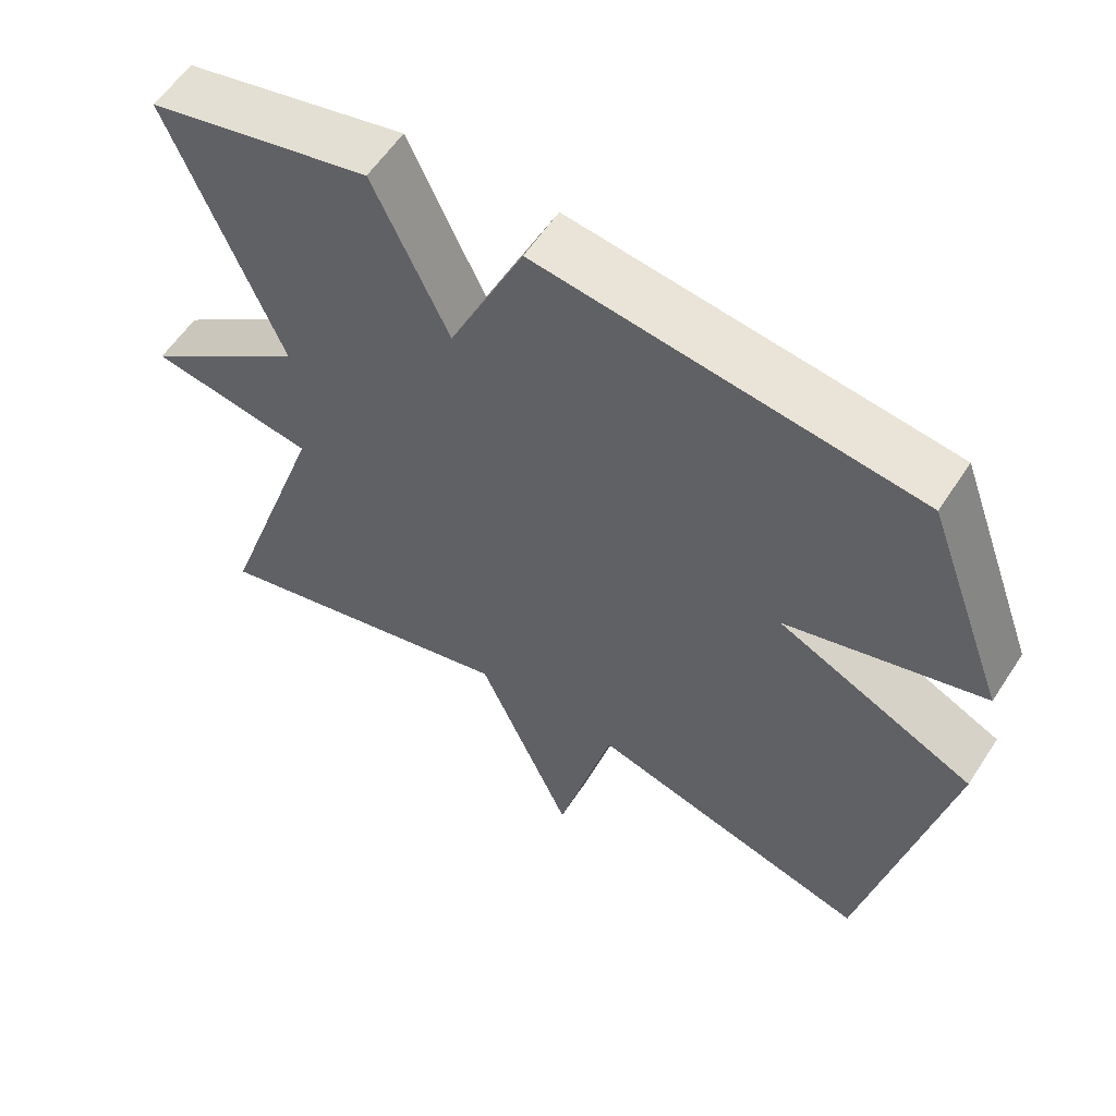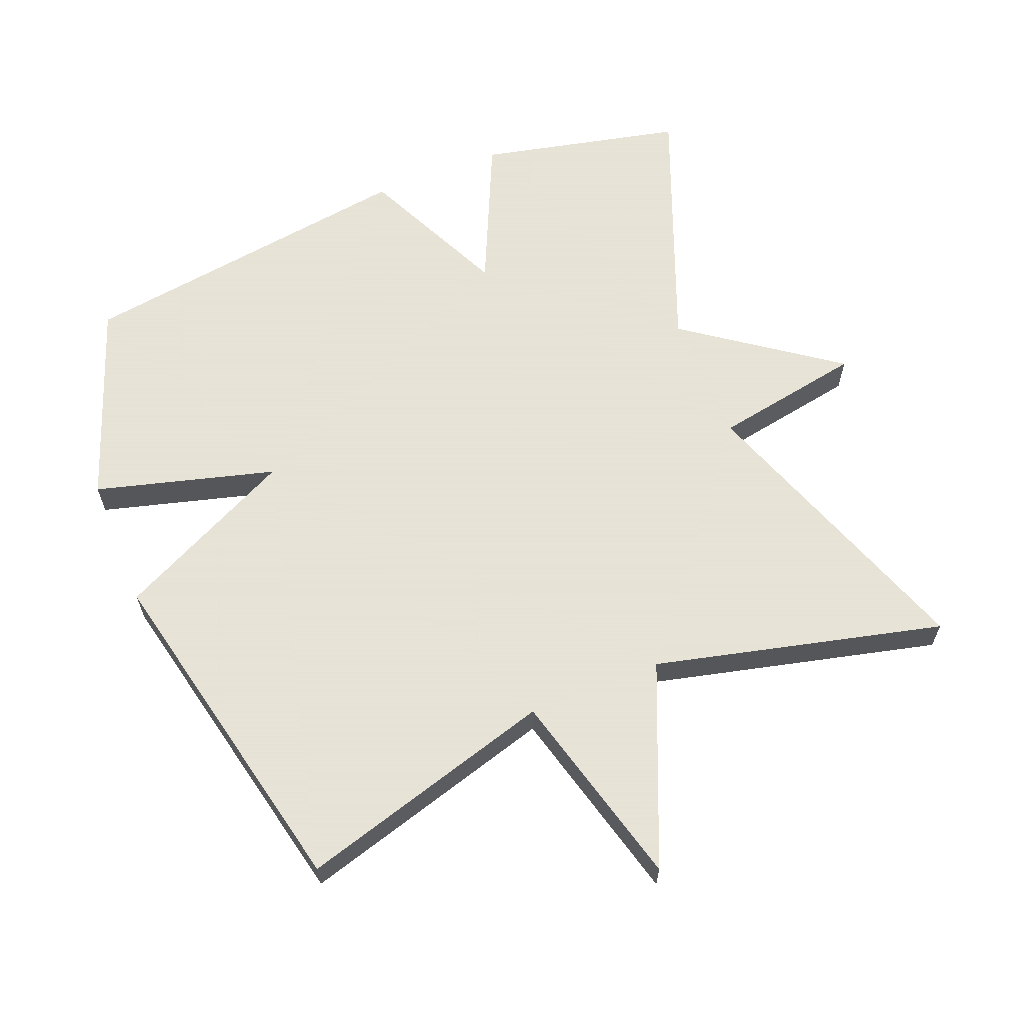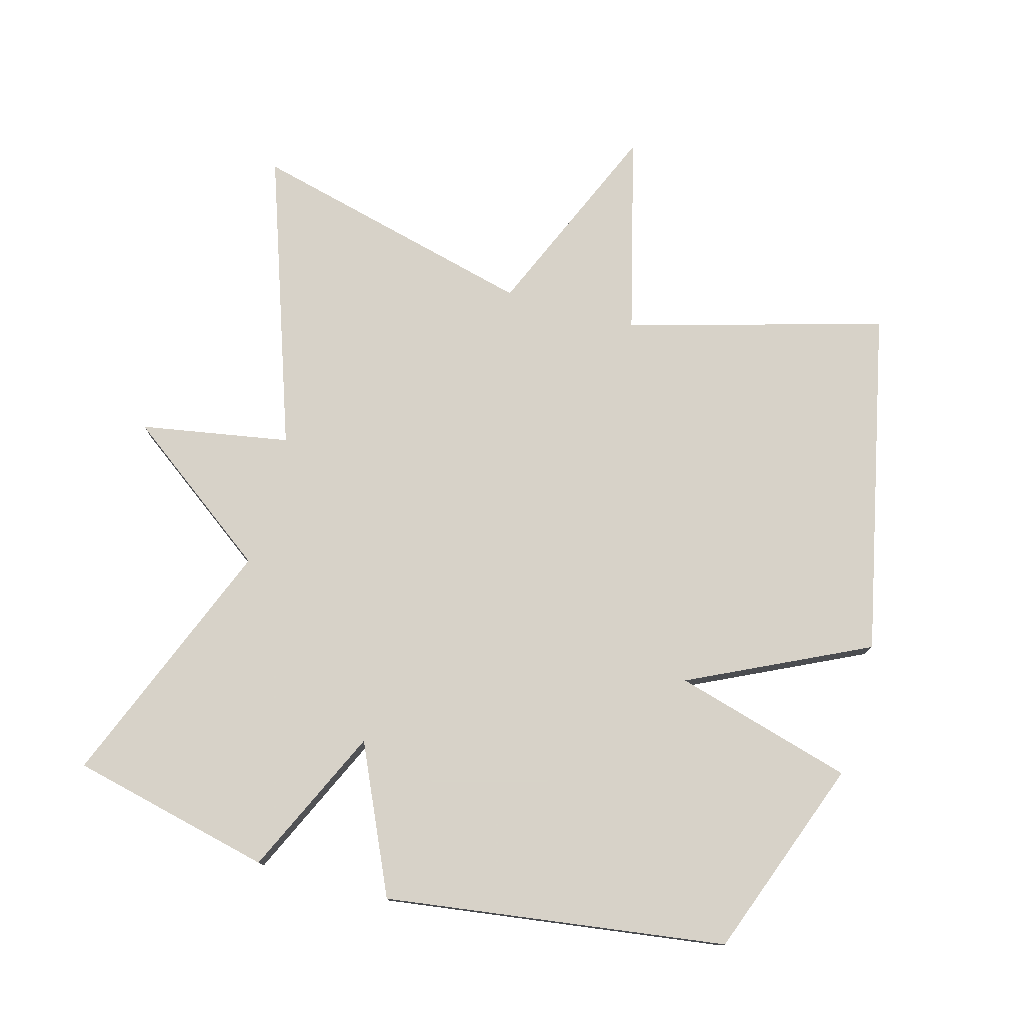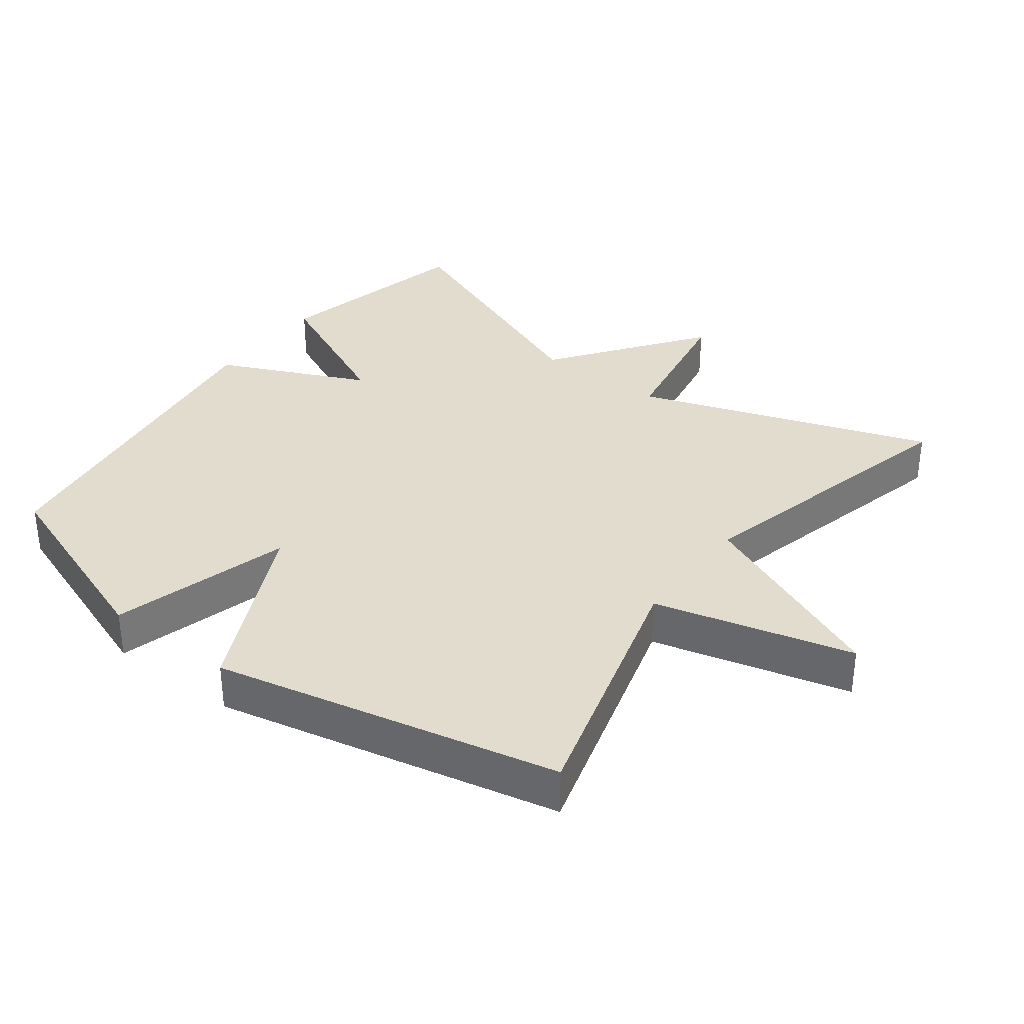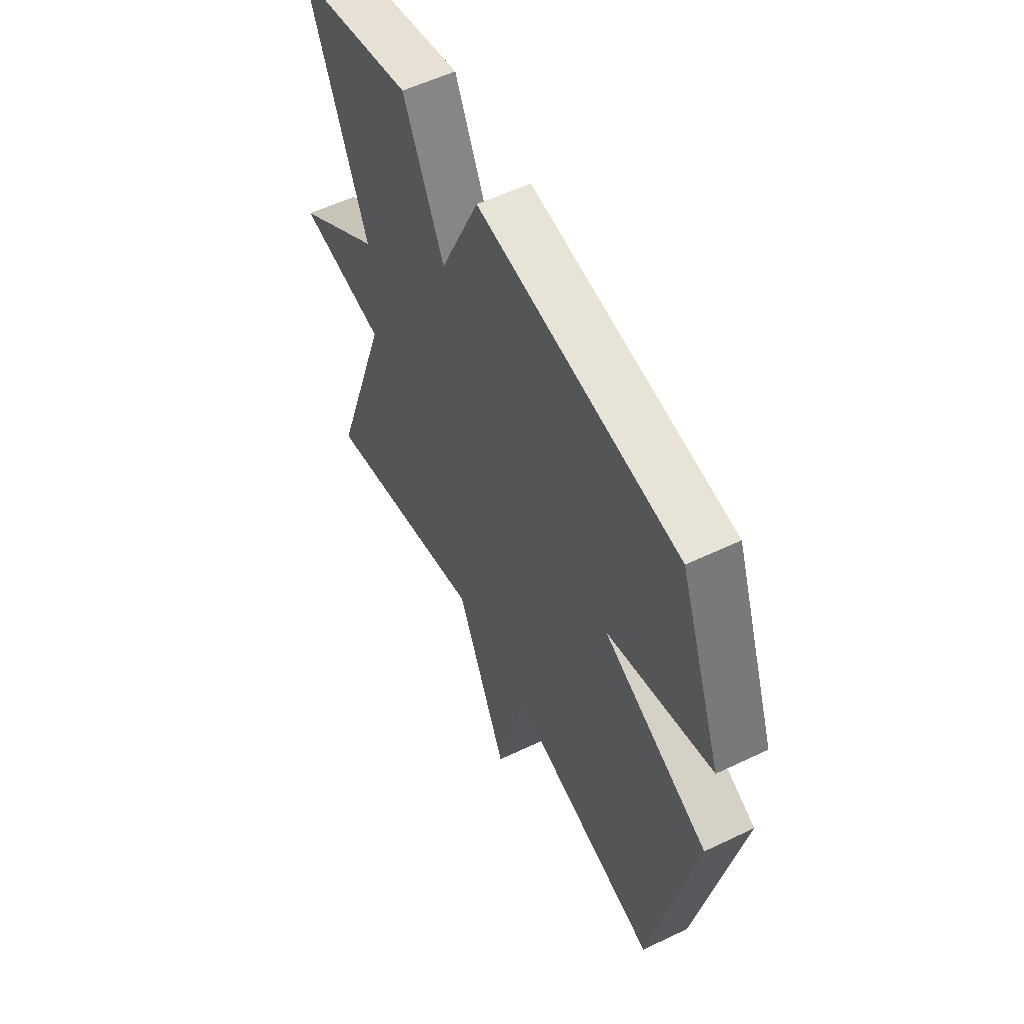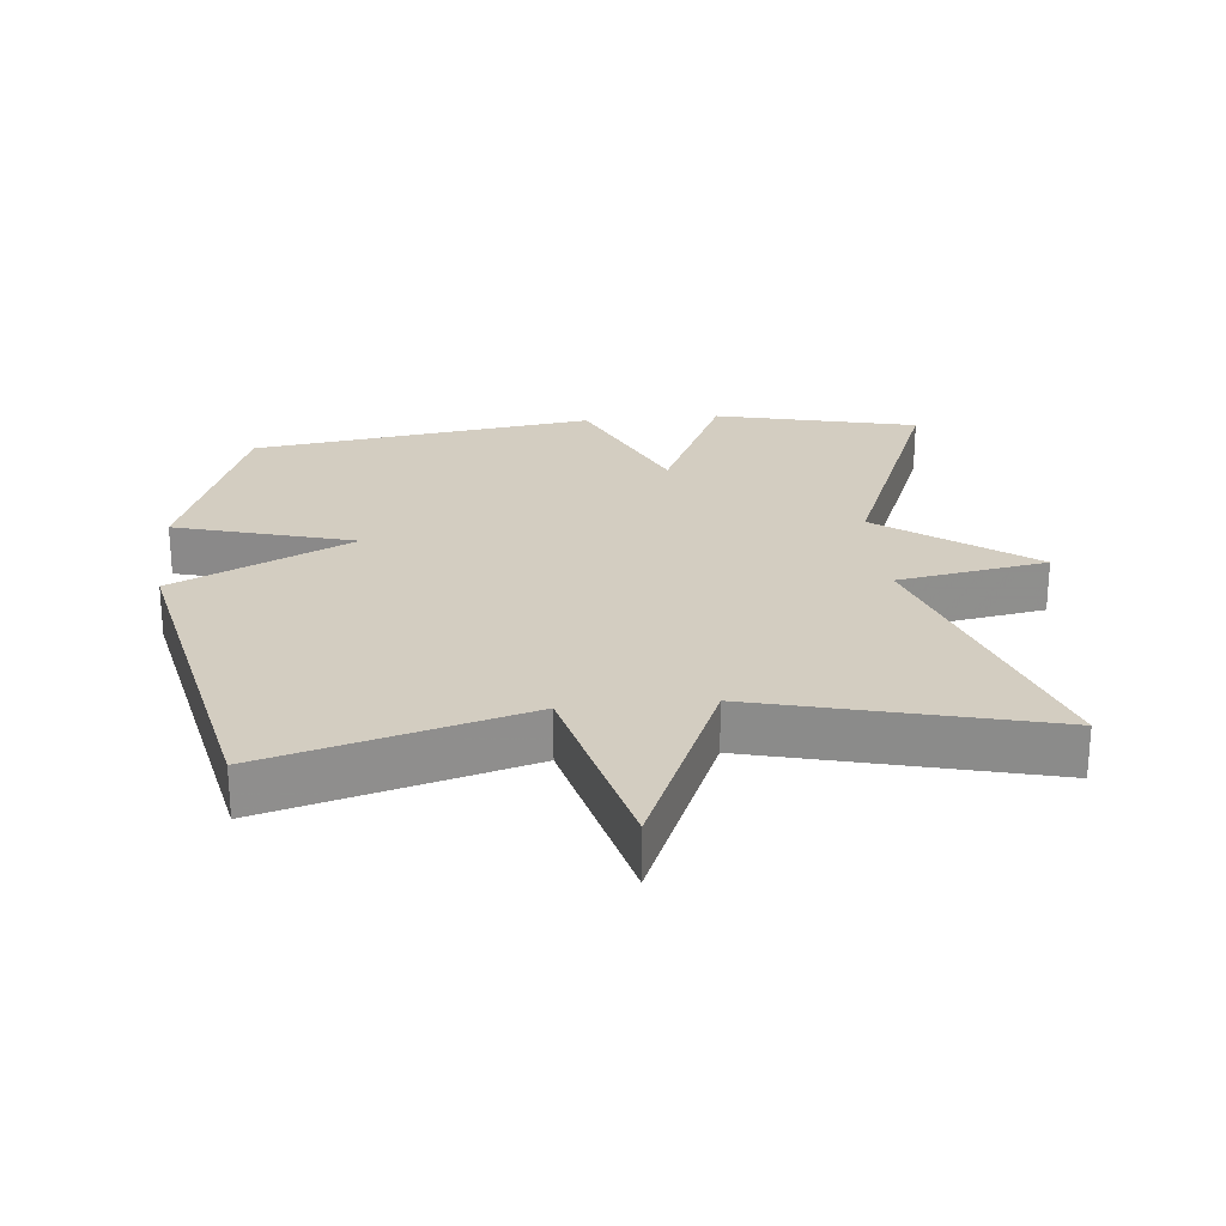
<metadata>
{"format":"obj","ext":"obj","renderer":"f3d","projection":"perspective","resolution":1024,"background":"white","views":[{"elev":58.1,"azim":32.9,"up":"+Z"},{"elev":62.8,"azim":157.7,"up":"+Y"},{"elev":77.3,"azim":15.4,"up":"+Y"},{"elev":34.6,"azim":126.9,"up":"+Y"},{"elev":55.9,"azim":63.3,"up":"+Z"},{"elev":24.8,"azim":174.4,"up":"+Y"}]}
</metadata>
<code>
v -0.5 0.07 -0.5
v -0.352 0.07 -0.068
v -0.572 0.07 -0.03
v -0.352 0.07 0.132
v -0.5 0.07 0.5
v -0.203 0.07 0.569
v -0.102 0.07 0.352
v -0.003 0.07 0.569
v 0.5 0.07 0.5
v 0.608 0.07 0.207
v 0.345 0.07 0.133
v 0.608 0.07 0.007
v 0.5 0.07 -0.5
v 0.122 0.07 -0.394
v 0.048 0.07 -0.686
v -0.078 0.07 -0.394
v -0.5 0 -0.5
v -0.352 0 -0.068
v -0.572 0 -0.03
v -0.352 0 0.132
v -0.5 0 0.5
v -0.203 0 0.569
v -0.102 0 0.352
v -0.003 0 0.569
v 0.5 0 0.5
v 0.608 0 0.207
v 0.345 0 0.133
v 0.608 0 0.007
v 0.5 0 -0.5
v 0.122 0 -0.394
v 0.048 0 -0.686
v -0.078 0 -0.394
f 14 15 16
f 11 12 13 14
f 11 14 16
f 9 10 11
f 8 9 11
f 7 8 11
f 16 1 2
f 11 16 2
f 7 11 2
f 4 5 6 7
f 2 3 4
f 2 4 7
f 32 31 30
f 30 29 28 27
f 32 30 27
f 27 26 25
f 27 25 24
f 27 24 23
f 18 17 32
f 18 32 27
f 18 27 23
f 23 22 21 20
f 20 19 18
f 23 20 18
f 1 17 18 2
f 2 18 19 3
f 3 19 20 4
f 4 20 21 5
f 5 21 22 6
f 6 22 23 7
f 7 23 24 8
f 8 24 25 9
f 9 25 26 10
f 10 26 27 11
f 11 27 28 12
f 12 28 29 13
f 13 29 30 14
f 14 30 31 15
f 15 31 32 16
f 16 32 17 1

</code>
